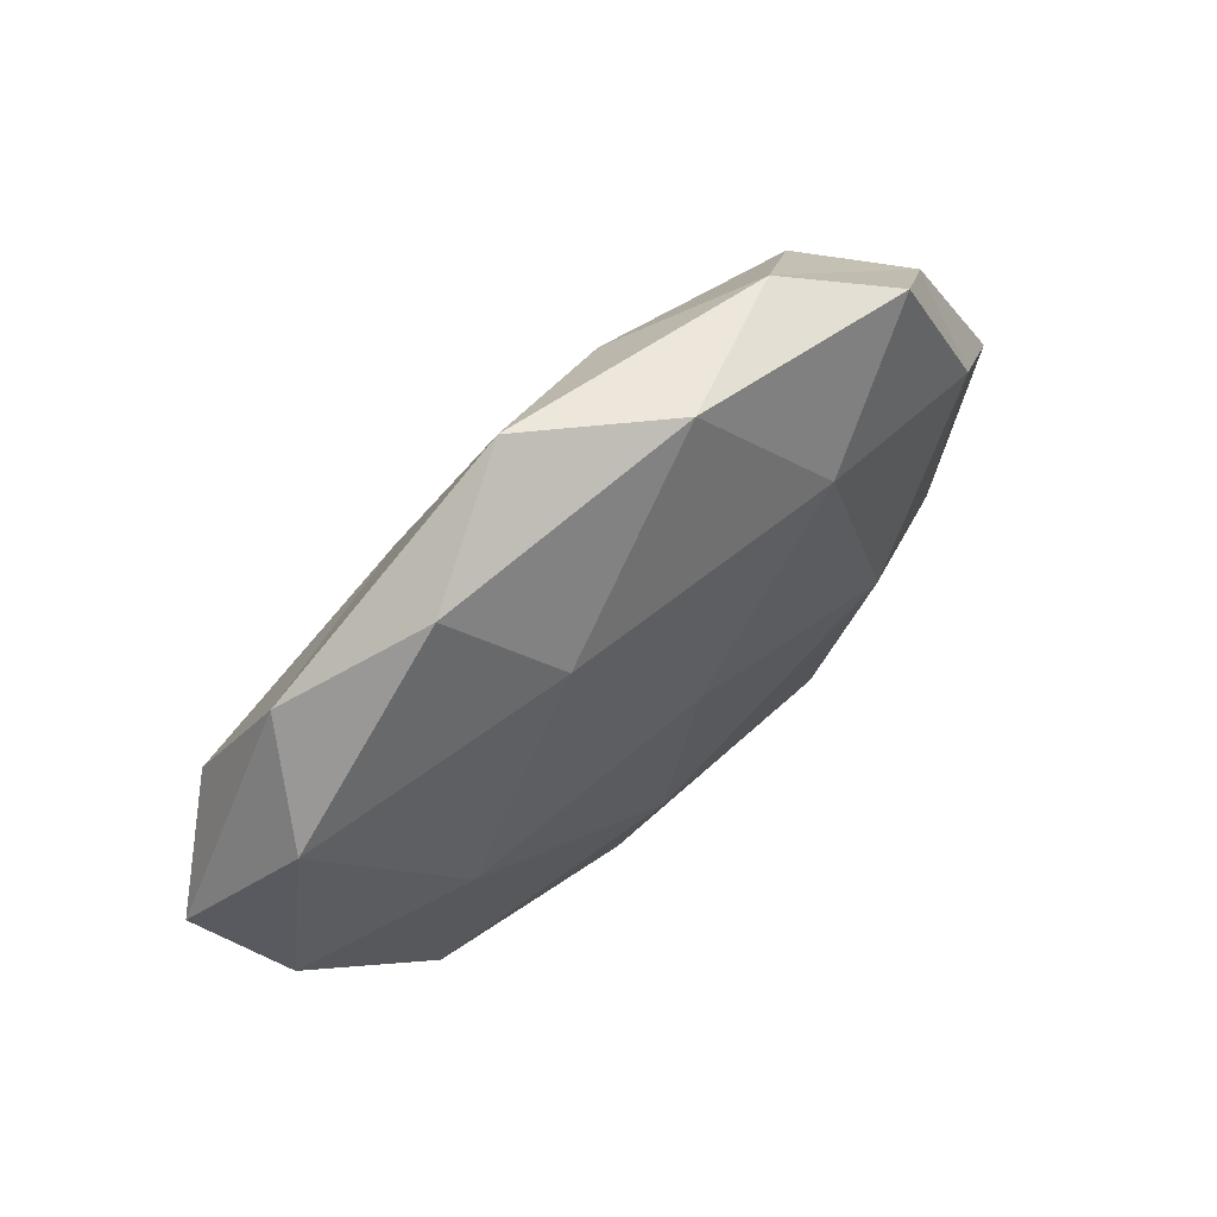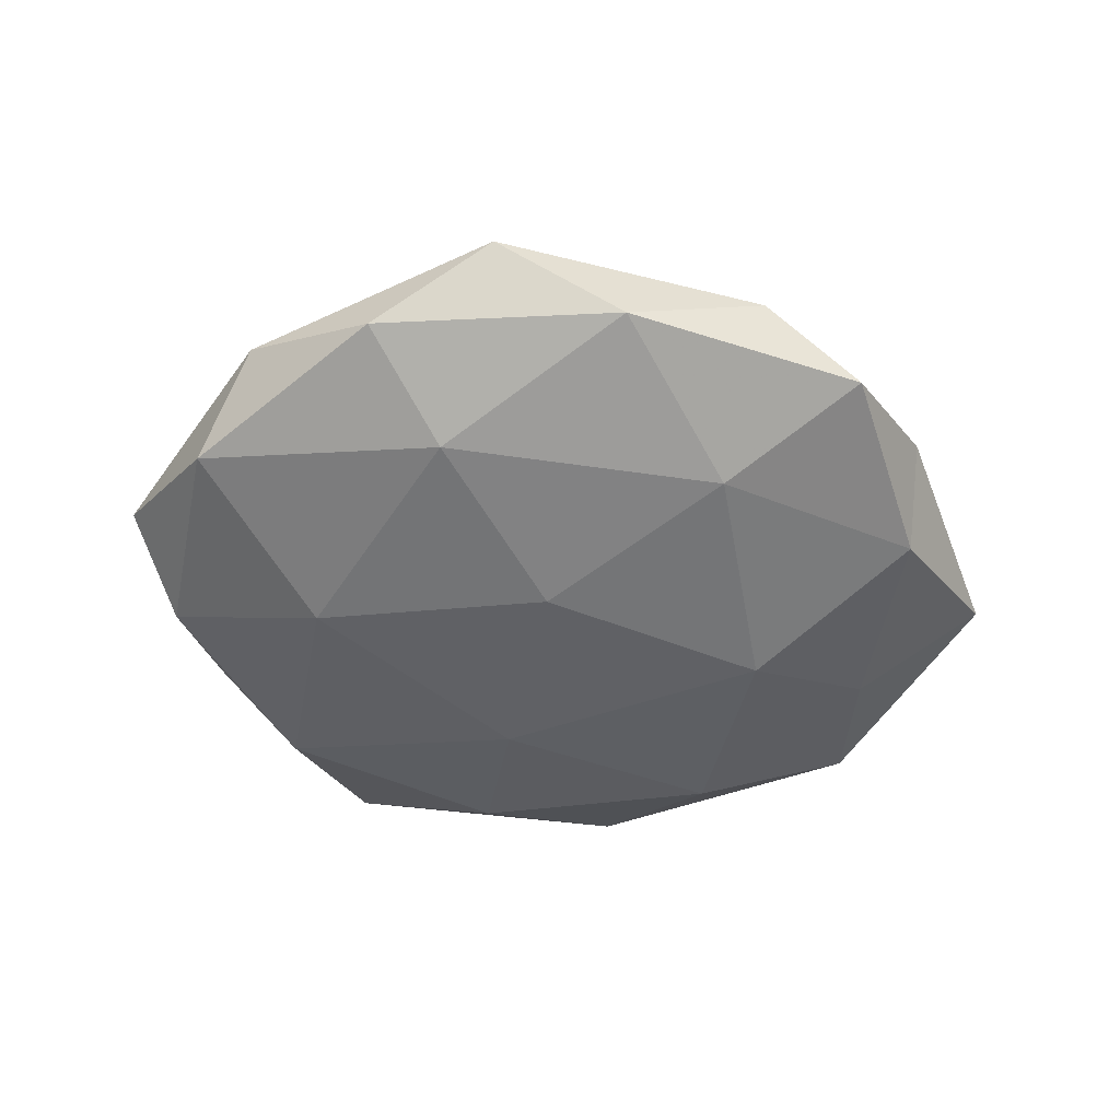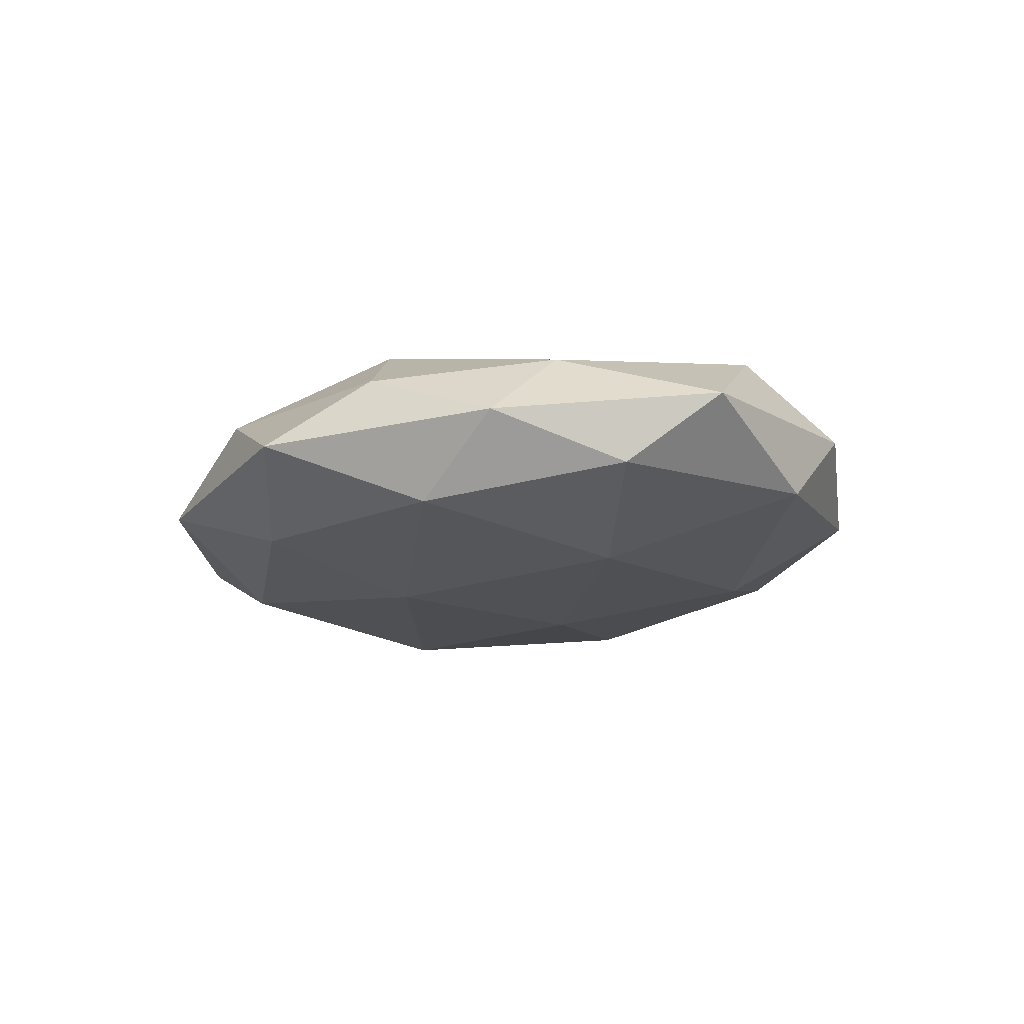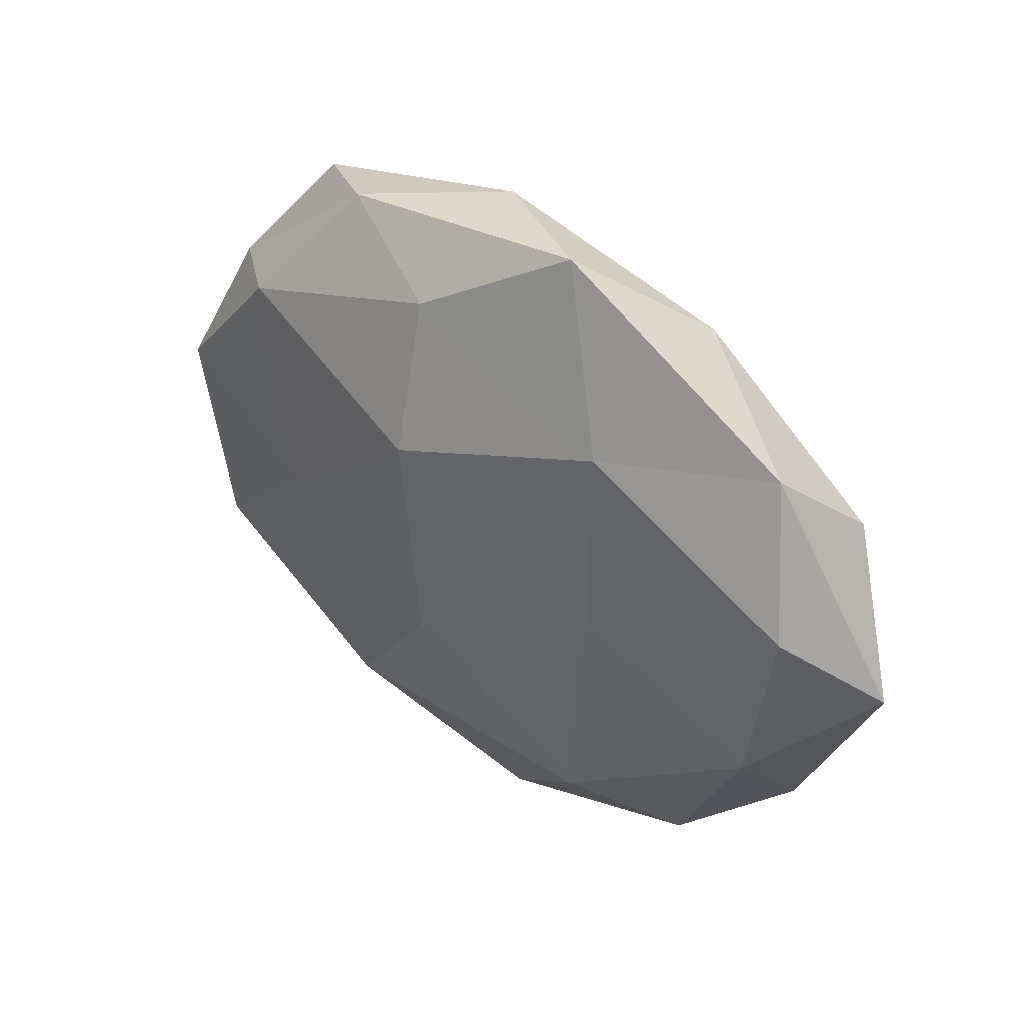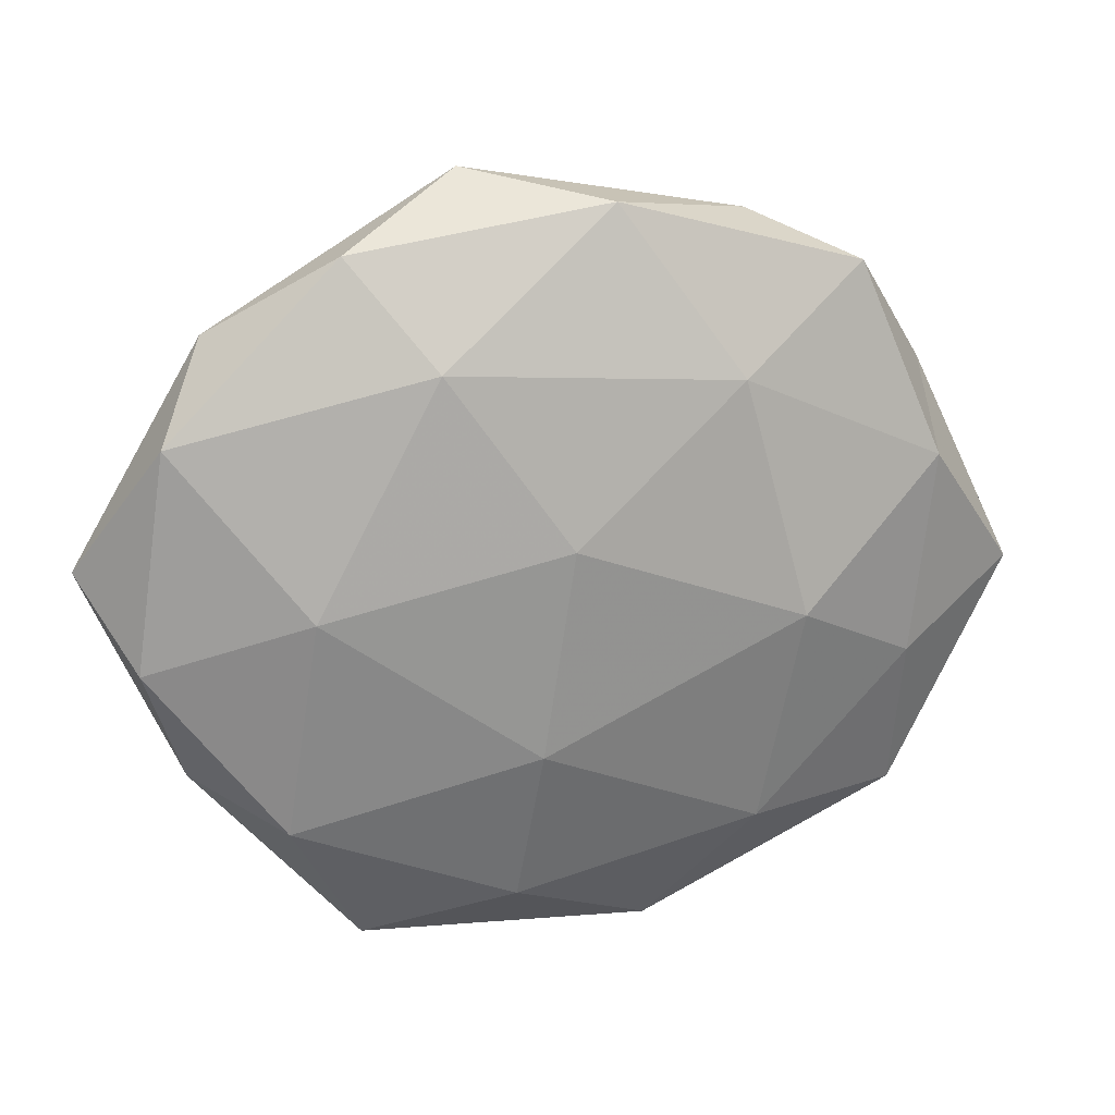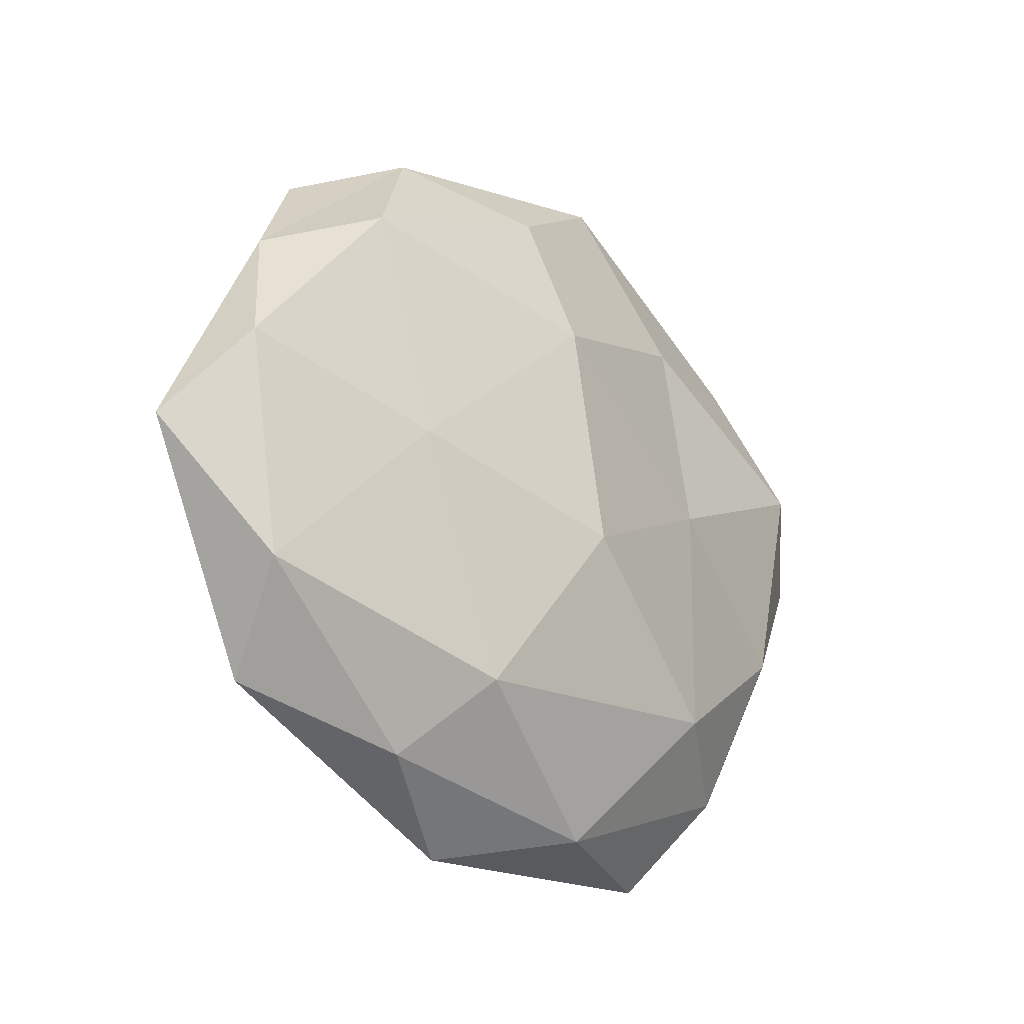
<metadata>
{"format":"obj","ext":"obj","renderer":"f3d","projection":"perspective","resolution":1024,"background":"white","views":[{"elev":64.0,"azim":138.3,"up":"+Y"},{"elev":-50.2,"azim":176.4,"up":"+Z"},{"elev":-15.5,"azim":66.3,"up":"+Z"},{"elev":42.5,"azim":38.9,"up":"+Y"},{"elev":21.1,"azim":165.5,"up":"+Y"},{"elev":-22.3,"azim":-47.2,"up":"+Y"}]}
</metadata>
<code>
v -0.05232 0.006988 0.007477
v -0.04668 0.0235 0.0008501
v 0.02654 -0.04654 -0.002271
v -0.04628 0.01361 -0.008762
v -0.02464 -0.03923 0.004655
v -0.00704 0.03834 0.01026
v 0.03618 -0.02769 -0.01014
v 0.02067 0.02826 0.011
v 0.02668 0.04204 -0.004226
v -0.01673 -0.02981 0.01362
v -0.0594 -0.003692 -0.001318
v 0.005804 -0.01852 -0.01562
v -0.04779 -0.02072 0.007456
v -0.02286 -0.03156 -0.01177
v -0.03622 0.03817 -0.006011
v 0.04428 -0.01237 0.008939
v -0.001568 -0.007977 0.01825
v 0.00794 -0.0395 -0.01001
v -0.04402 -0.03287 -0.002969
v 0.01137 0.04994 0.004019
v 0.02244 0.002941 0.01363
v 0.02097 -0.02716 0.01459
v -0.005487 0.01992 0.01706
v 0.03255 0.0009143 -0.01402
v -0.02389 0.04335 0.002746
v -0.0351 0.02781 0.01067
v 0.0526 -0.006443 -0.006756
v -0.02699 -0.003056 -0.01603
v 0.00205 0.00805 -0.01662
v -0.00551 0.04694 -0.006049
v -0.02851 -0.0003364 0.01316
v 0.00587 -0.04466 0.006489
v 0.03372 -0.03446 0.006156
v 0.01685 0.0295 -0.01257
v 0.04854 0.0213 -0.0068
v 0.05915 0.004145 0.001976
v -0.04334 -0.01217 -0.0089
v 0.04856 0.01399 0.01056
v -0.01055 -0.04835 -0.003257
v -0.01951 0.02649 -0.0133
v 0.04724 -0.02299 -0.0001686
v 0.04242 0.03175 0.003488
f 1 2 11
f 2 4 11
f 13 5 10
f 1 11 13
f 2 15 4
f 7 3 18
f 7 18 12
f 12 18 14
f 13 19 5
f 11 19 13
f 8 20 6
f 17 10 22
f 16 21 22
f 22 21 17
f 6 23 8
f 23 21 8
f 23 17 21
f 7 12 24
f 2 25 15
f 25 6 20
f 1 26 2
f 26 23 6
f 26 25 2
f 26 6 25
f 27 7 24
f 12 14 28
f 24 12 29
f 29 12 28
f 30 20 9
f 15 25 30
f 25 20 30
f 1 13 31
f 13 10 31
f 31 10 17
f 31 17 23
f 1 31 26
f 31 23 26
f 10 5 32
f 10 32 22
f 33 16 22
f 3 33 32
f 22 32 33
f 24 29 34
f 9 34 30
f 27 24 35
f 35 34 9
f 24 34 35
f 27 35 36
f 11 4 37
f 11 37 19
f 19 37 14
f 37 4 28
f 28 14 37
f 8 21 38
f 16 38 21
f 36 38 16
f 18 3 39
f 39 14 18
f 5 19 39
f 19 14 39
f 3 32 39
f 39 32 5
f 4 15 40
f 4 40 28
f 28 40 29
f 30 40 15
f 34 29 40
f 34 40 30
f 41 3 7
f 27 41 7
f 41 33 3
f 41 16 33
f 36 16 41
f 27 36 41
f 42 20 8
f 42 9 20
f 35 9 42
f 35 42 36
f 38 42 8
f 36 42 38

</code>
